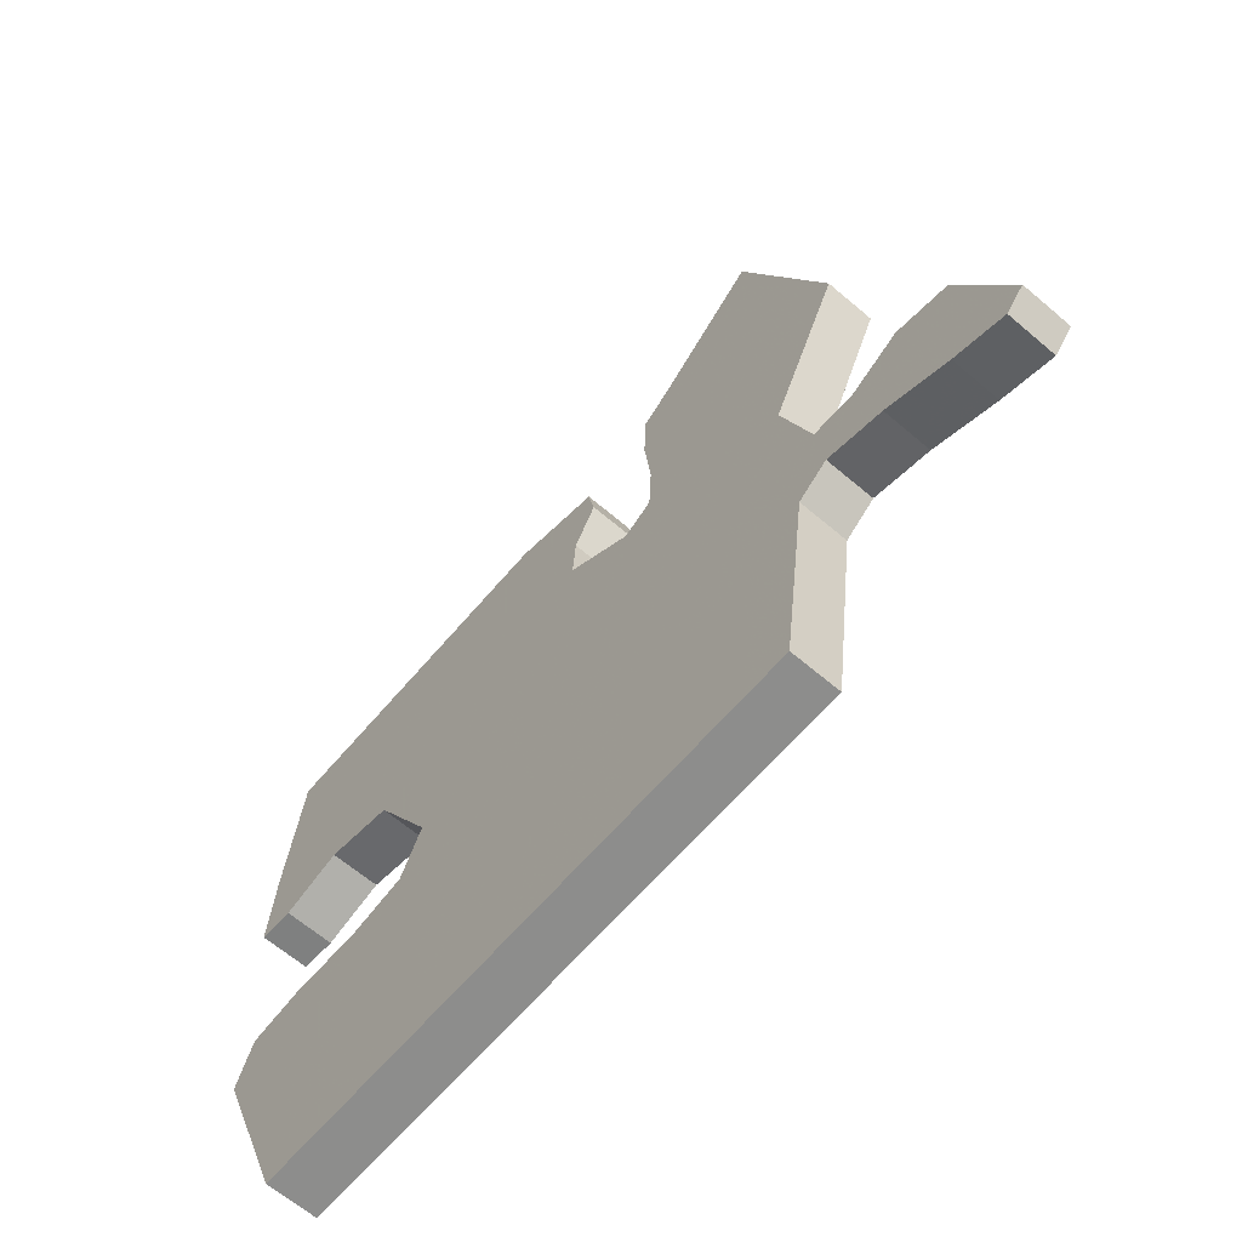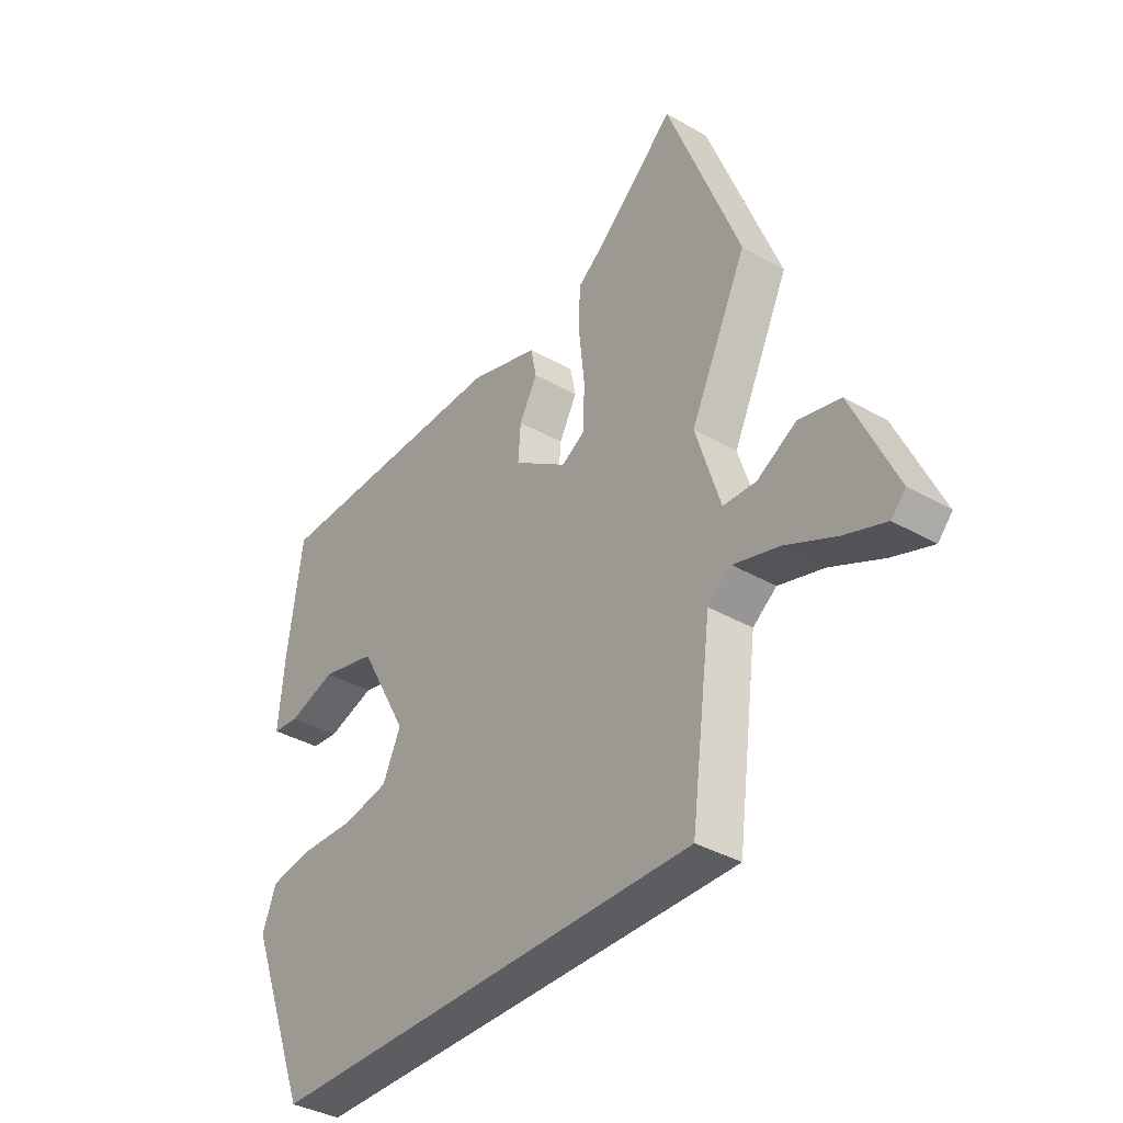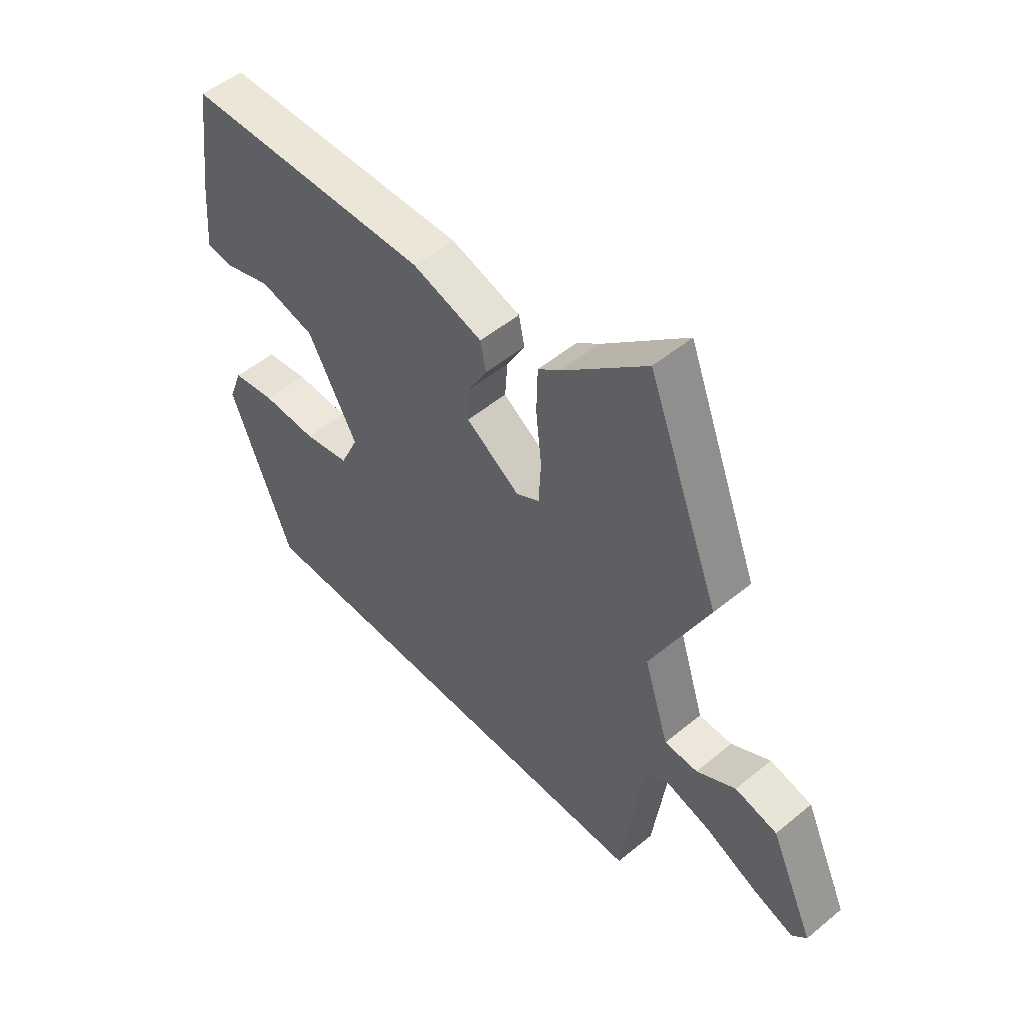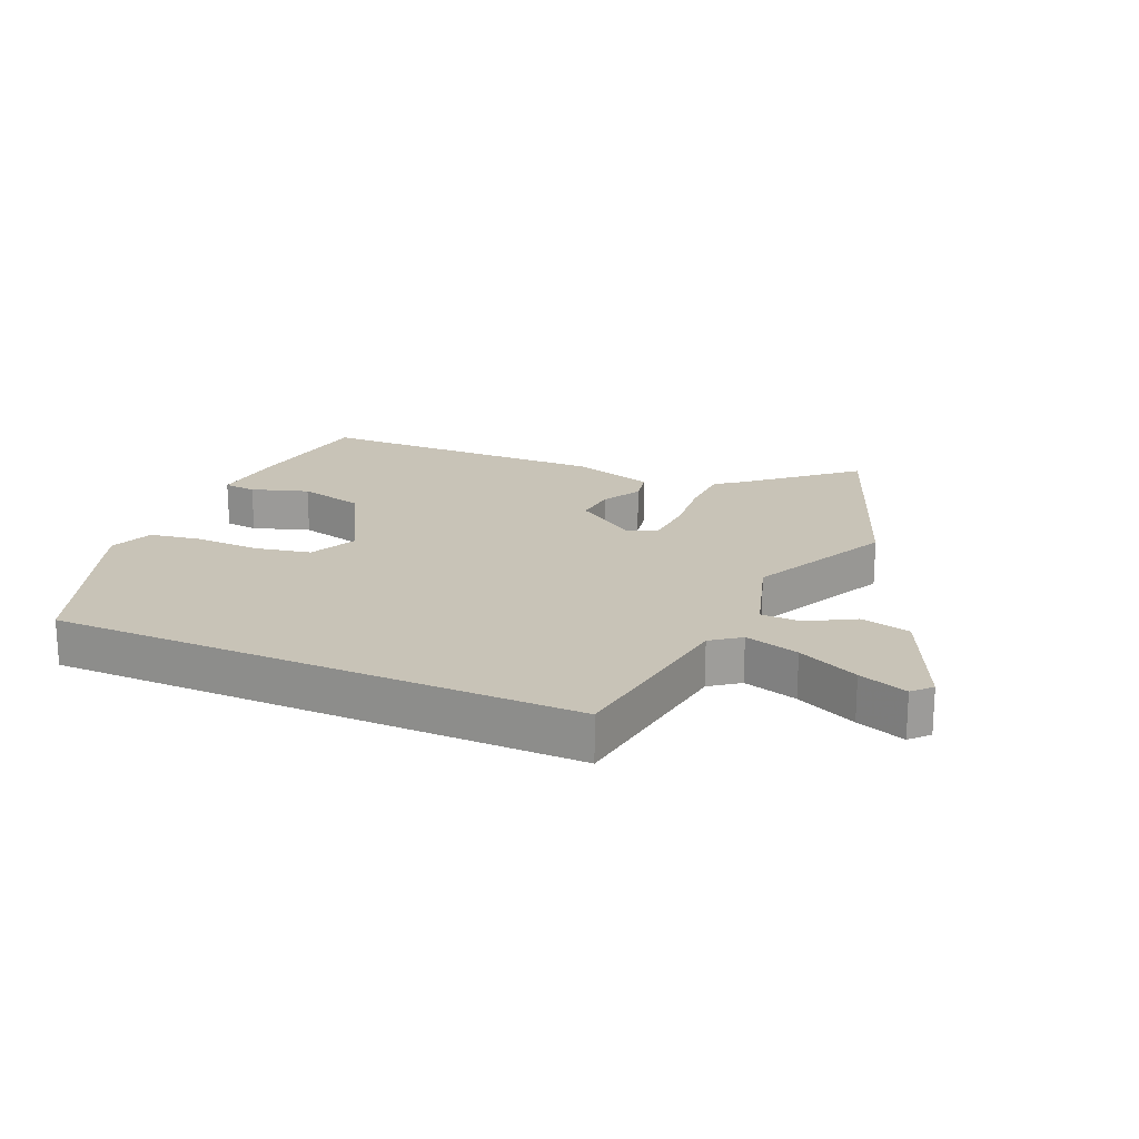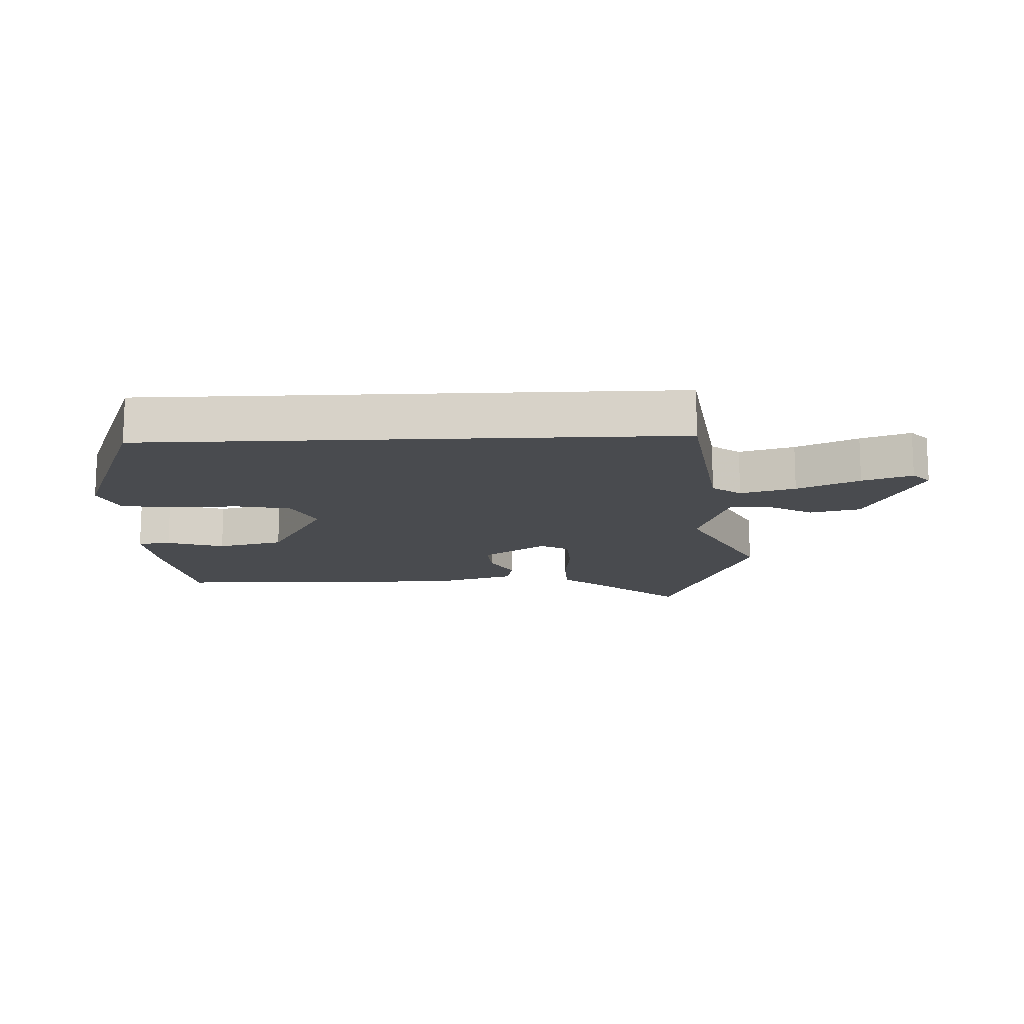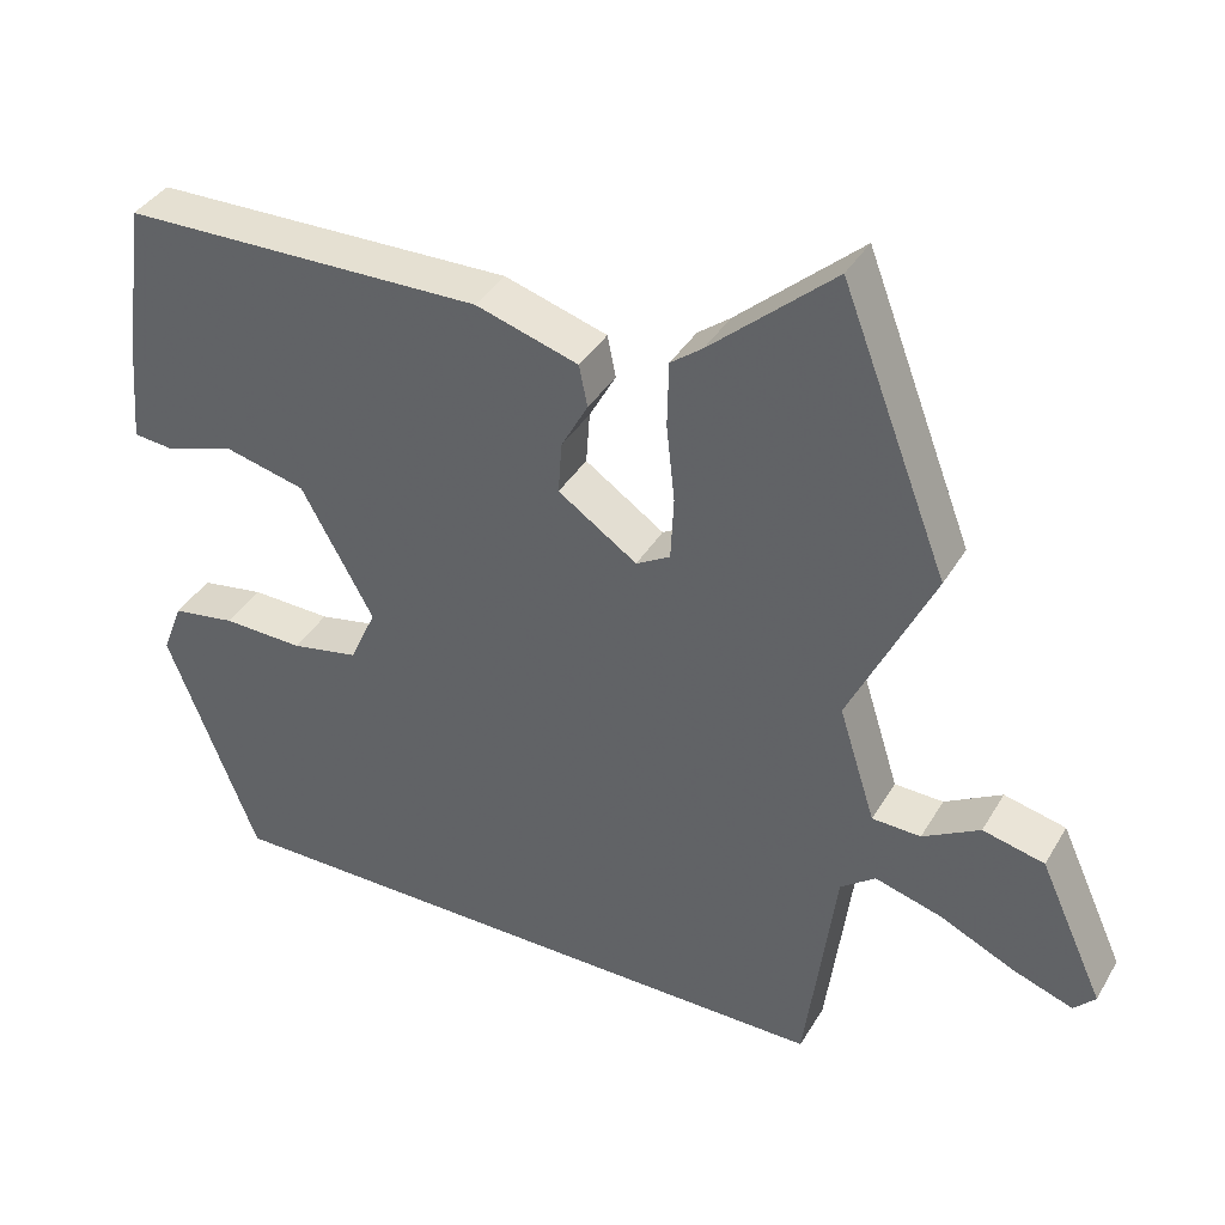
<metadata>
{"format":"obj","ext":"obj","renderer":"f3d","projection":"perspective","resolution":1024,"background":"white","views":[{"elev":-64.5,"azim":-130.6,"up":"+Z"},{"elev":-36.8,"azim":-126.7,"up":"+Z"},{"elev":51.5,"azim":-131.7,"up":"+Z"},{"elev":19.6,"azim":-156.1,"up":"+Y"},{"elev":-14.0,"azim":-177.5,"up":"+Y"},{"elev":38.5,"azim":-152.3,"up":"+Z"}]}
</metadata>
<code>
v 0.5 0.07 0.498
v 0.529 0.07 0.286
v 0.54 0.07 0.158
v 0.487 0.07 0.153
v 0.395 0.07 0.183
v 0.288 0.07 0.157
v 0.193 0.07 -0.015
v 0.228 0.07 -0.092
v 0.317 0.07 -0.11
v 0.423 0.07 -0.107
v 0.507 0.07 -0.121
v 0.534 0.07 -0.192
v 0.415 0.07 -0.5
v -0.434 0.07 -0.5
v -0.474 0.07 -0.196
v -0.52 0.07 -0.161
v -0.608 0.07 -0.186
v -0.707 0.07 -0.232
v -0.786 0.07 -0.26
v -0.814 0.07 -0.23
v -0.729 0.07 -0.044
v -0.648 0.07 -0.025
v -0.573 0.07 -0.068
v -0.509 0.07 -0.066
v -0.461 0.07 0.086
v -0.571 0.07 0.316
v -0.431 0.07 0.679
v -0.269 0.07 0.536
v -0.227 0.07 0.504
v -0.225 0.07 0.418
v -0.236 0.07 0.316
v -0.232 0.07 0.233
v -0.187 0.07 0.207
v -0.083 0.07 0.278
v -0.088 0.07 0.347
v -0.123 0.07 0.411
v -0.112 0.07 0.466
v 0.023 0.07 0.507
v 0.5 0 0.498
v 0.529 0 0.286
v 0.54 0 0.158
v 0.487 0 0.153
v 0.395 0 0.183
v 0.288 0 0.157
v 0.193 0 -0.015
v 0.228 0 -0.092
v 0.317 0 -0.11
v 0.423 0 -0.107
v 0.507 0 -0.121
v 0.534 0 -0.192
v 0.415 0 -0.5
v -0.434 0 -0.5
v -0.474 0 -0.196
v -0.52 0 -0.161
v -0.608 0 -0.186
v -0.707 0 -0.232
v -0.786 0 -0.26
v -0.814 0 -0.23
v -0.729 0 -0.044
v -0.648 0 -0.025
v -0.573 0 -0.068
v -0.509 0 -0.066
v -0.461 0 0.086
v -0.571 0 0.316
v -0.431 0 0.679
v -0.269 0 0.536
v -0.227 0 0.504
v -0.225 0 0.418
v -0.236 0 0.316
v -0.232 0 0.233
v -0.187 0 0.207
v -0.083 0 0.278
v -0.088 0 0.347
v -0.123 0 0.411
v -0.112 0 0.466
v 0.023 0 0.507
f 3 4 5
f 2 3 5
f 1 2 5
f 38 1 5
f 37 38 5
f 36 37 5
f 35 36 5
f 34 35 5 6
f 33 34 6 7
f 32 33 7 8
f 28 29 30 31
f 28 31 32
f 27 28 32
f 26 27 32
f 25 26 32
f 24 25 32 8
f 21 22 23
f 20 21 23
f 19 20 23
f 18 19 23
f 17 18 23
f 16 17 23 24
f 24 8 9
f 16 24 9
f 15 16 9
f 13 14 15
f 12 13 15
f 11 12 15
f 10 11 15
f 9 10 15
f 43 42 41
f 43 41 40
f 43 40 39
f 43 39 76
f 43 76 75
f 43 75 74
f 43 74 73
f 44 43 73 72
f 45 44 72 71
f 46 45 71 70
f 69 68 67 66
f 70 69 66
f 70 66 65
f 70 65 64
f 70 64 63
f 46 70 63 62
f 61 60 59
f 61 59 58
f 61 58 57
f 61 57 56
f 61 56 55
f 62 61 55 54
f 47 46 62
f 47 62 54
f 47 54 53
f 53 52 51
f 53 51 50
f 53 50 49
f 53 49 48
f 53 48 47
f 1 39 40 2
f 2 40 41 3
f 3 41 42 4
f 4 42 43 5
f 5 43 44 6
f 6 44 45 7
f 7 45 46 8
f 8 46 47 9
f 9 47 48 10
f 10 48 49 11
f 11 49 50 12
f 12 50 51 13
f 13 51 52 14
f 14 52 53 15
f 15 53 54 16
f 16 54 55 17
f 17 55 56 18
f 18 56 57 19
f 19 57 58 20
f 20 58 59 21
f 21 59 60 22
f 22 60 61 23
f 23 61 62 24
f 24 62 63 25
f 25 63 64 26
f 26 64 65 27
f 27 65 66 28
f 28 66 67 29
f 29 67 68 30
f 30 68 69 31
f 31 69 70 32
f 32 70 71 33
f 33 71 72 34
f 34 72 73 35
f 35 73 74 36
f 36 74 75 37
f 37 75 76 38
f 38 76 39 1

</code>
